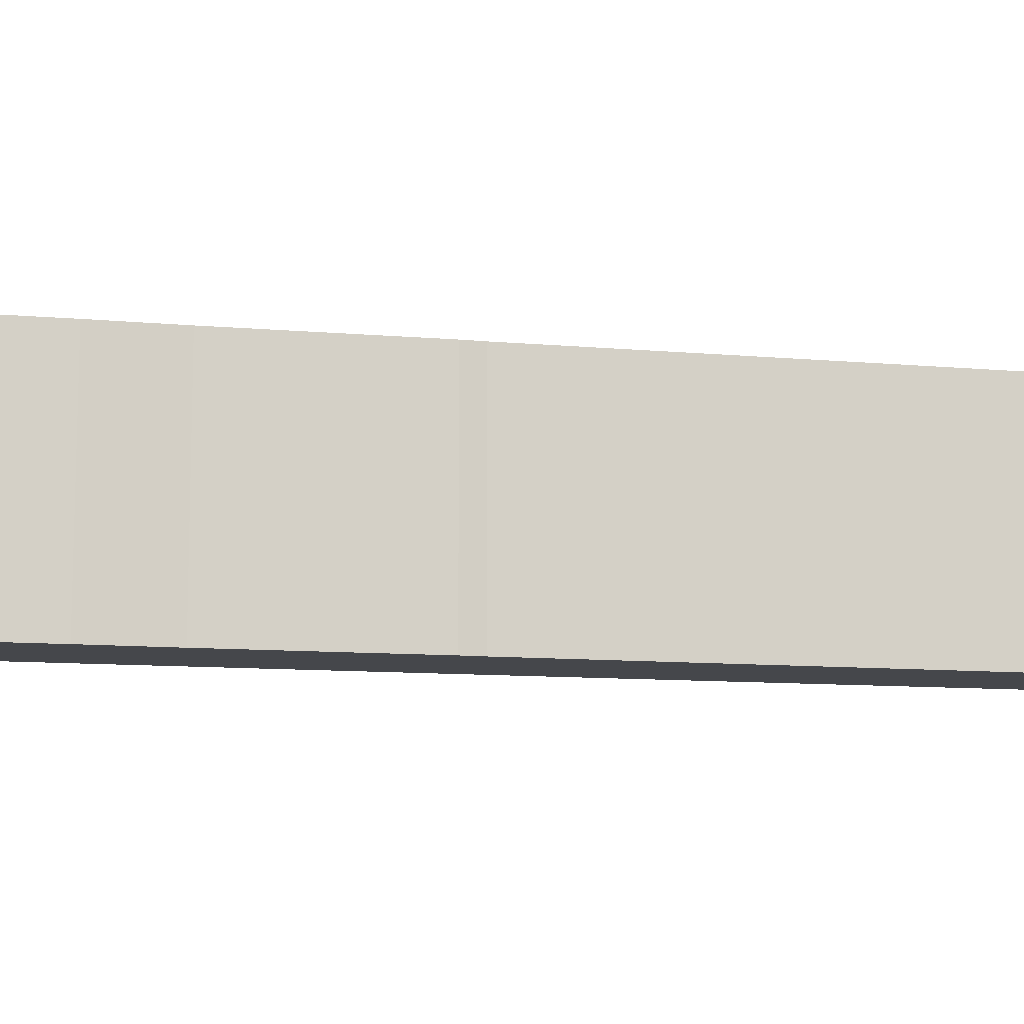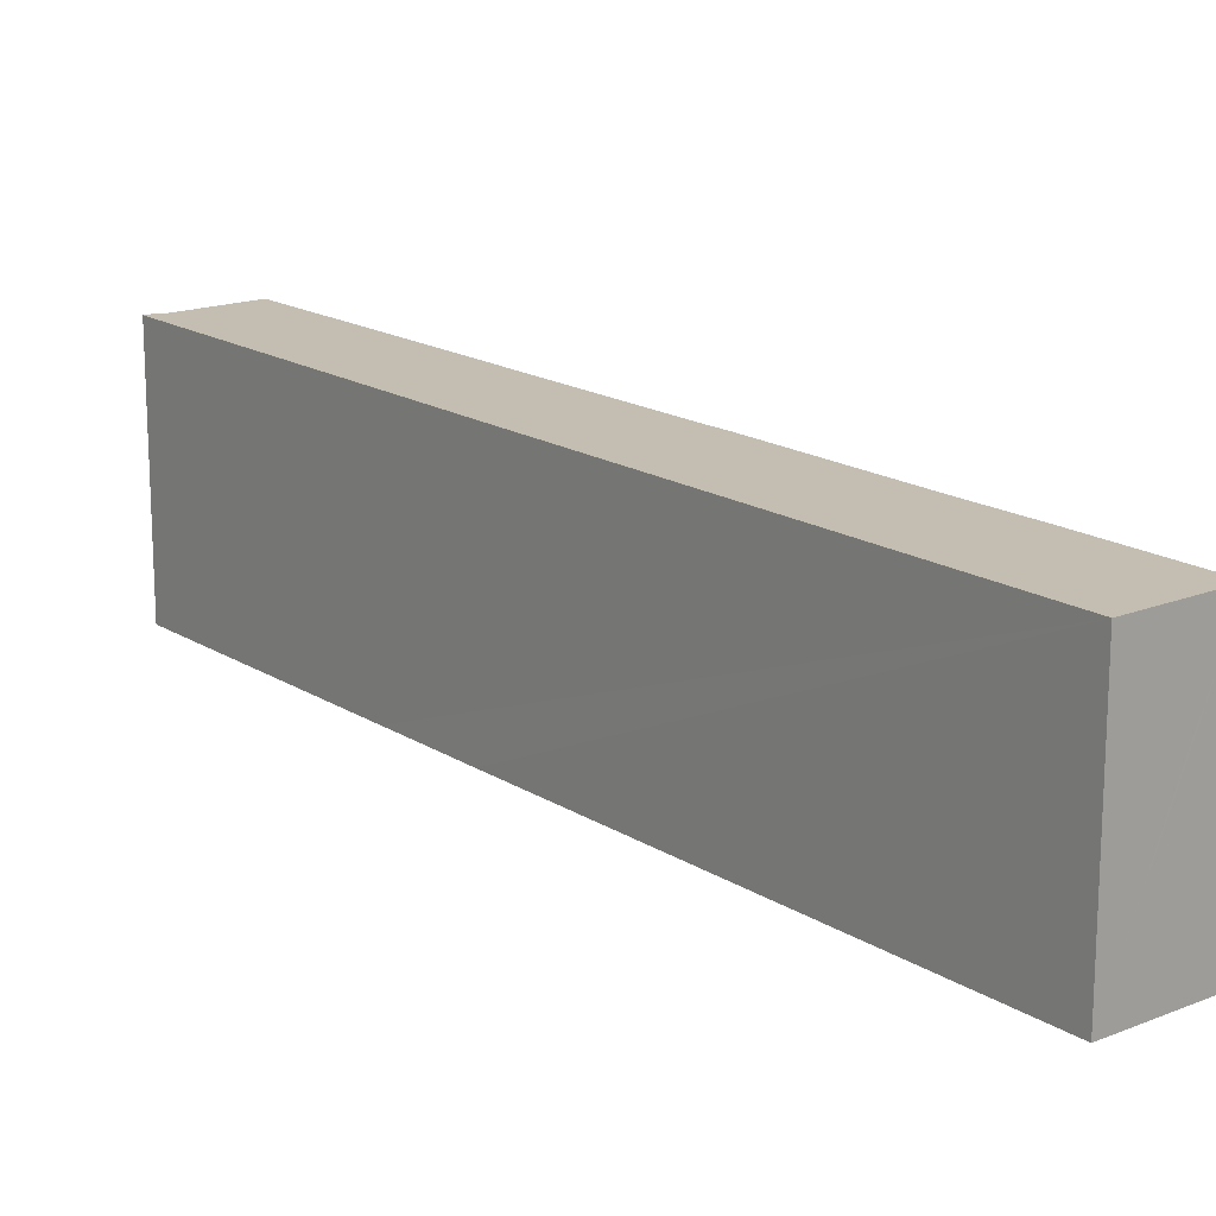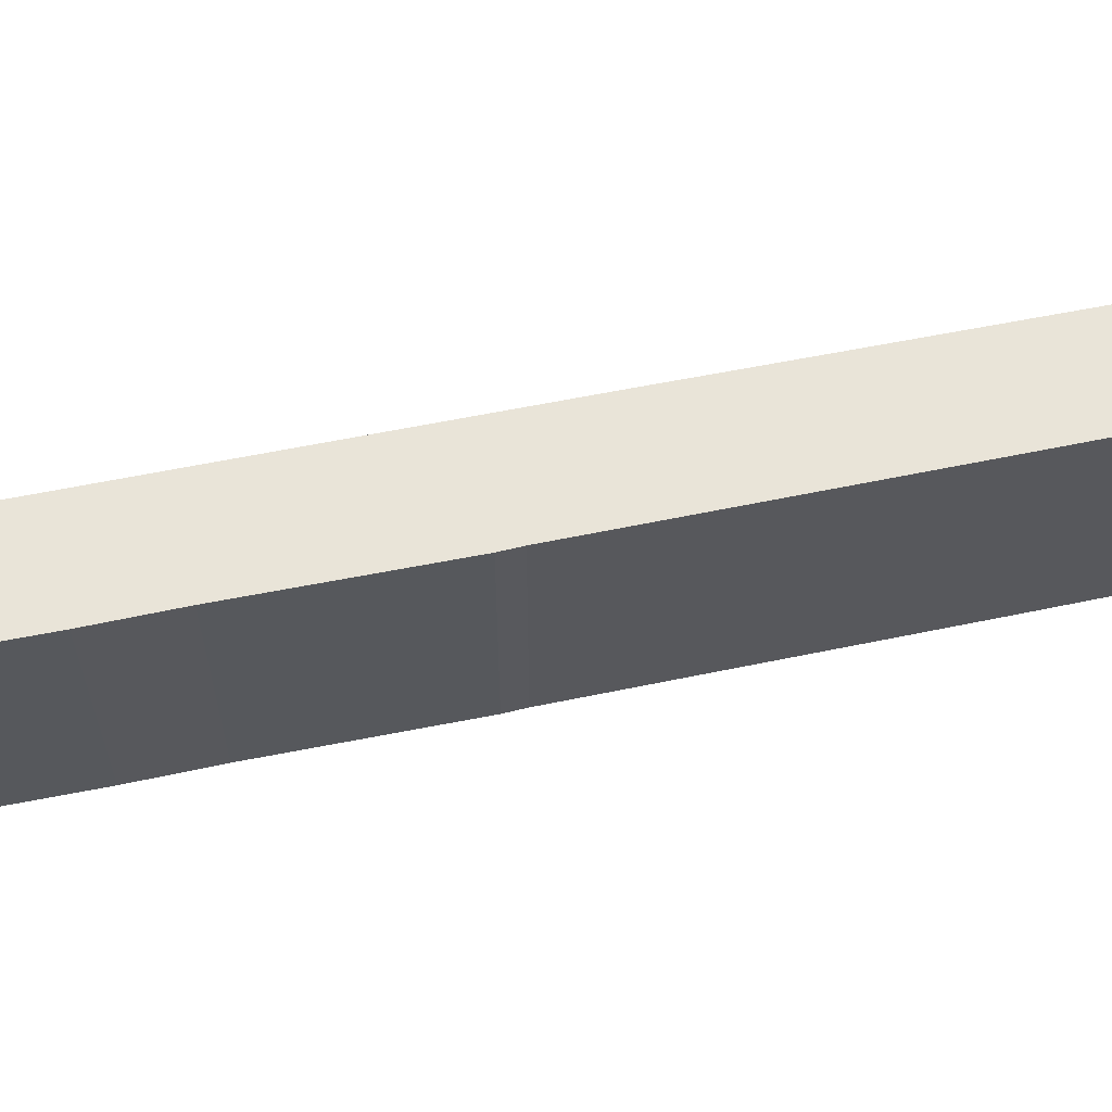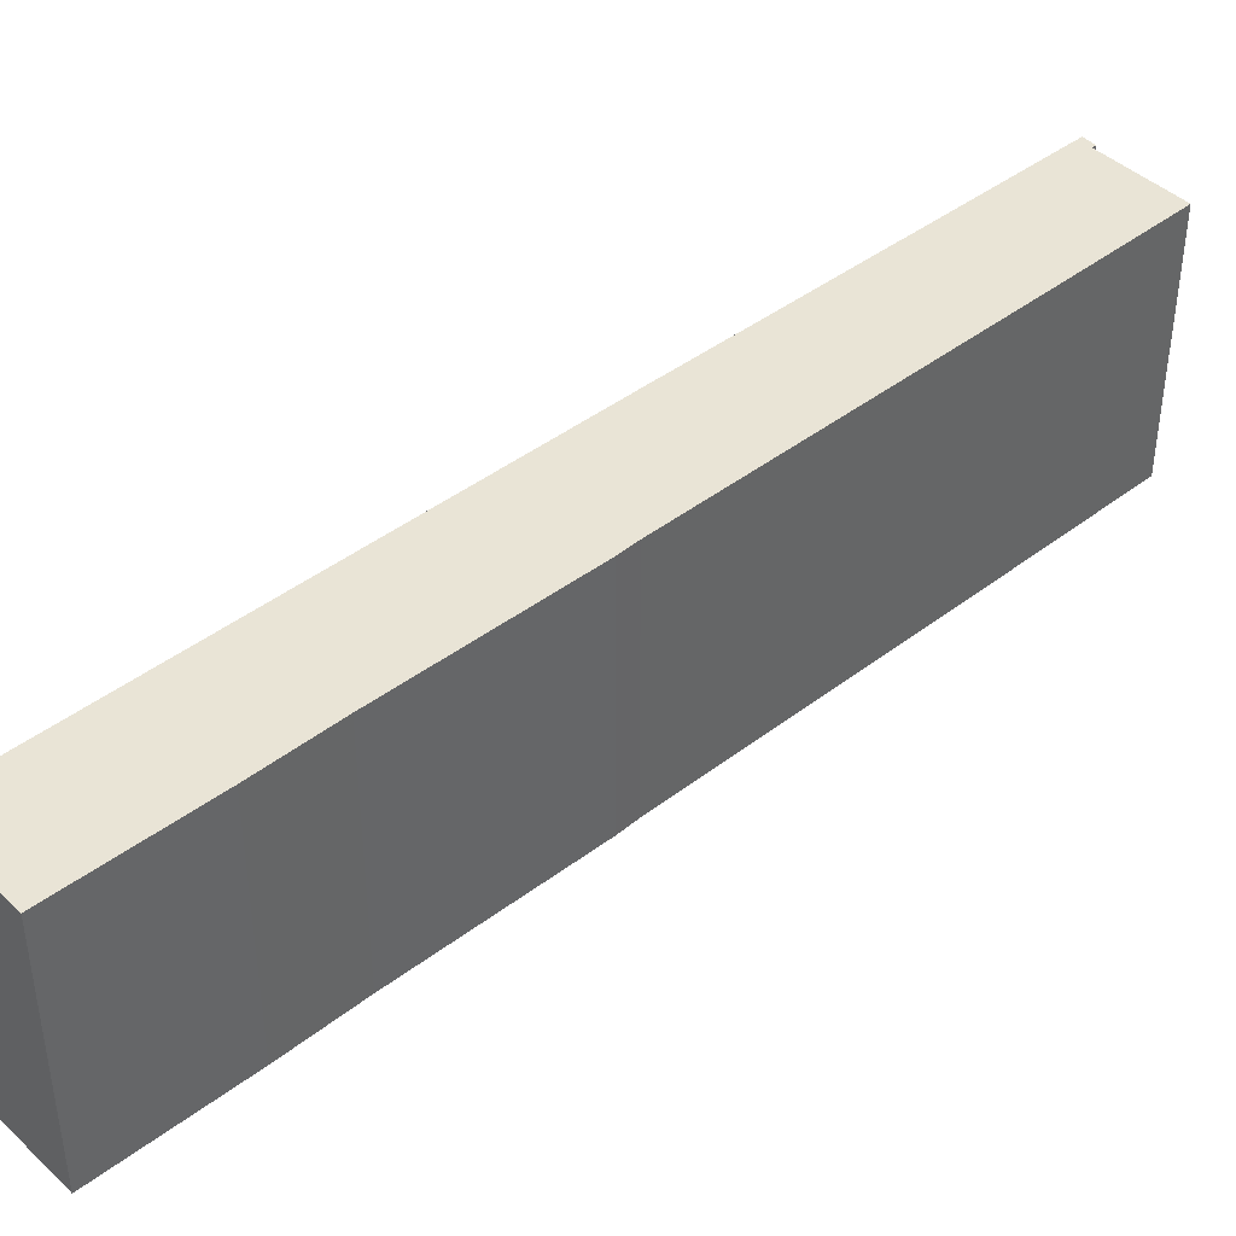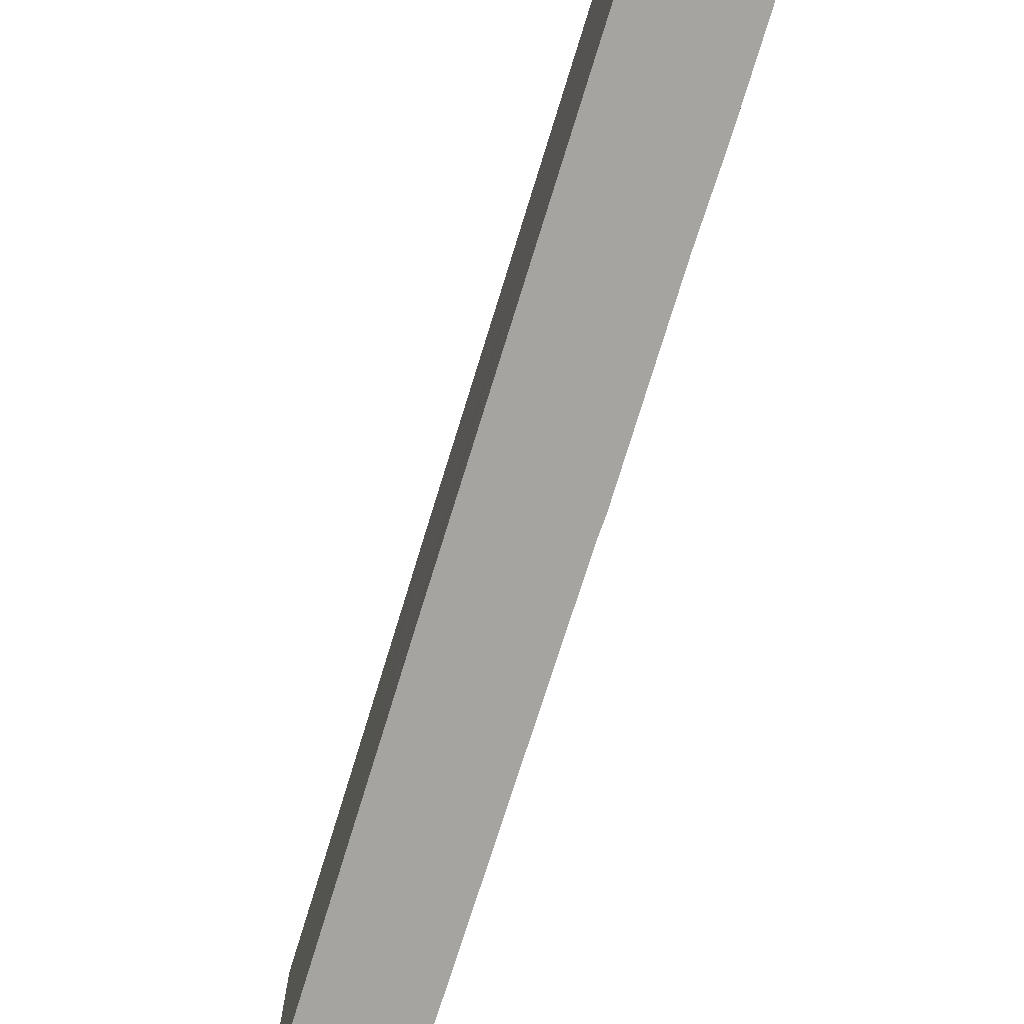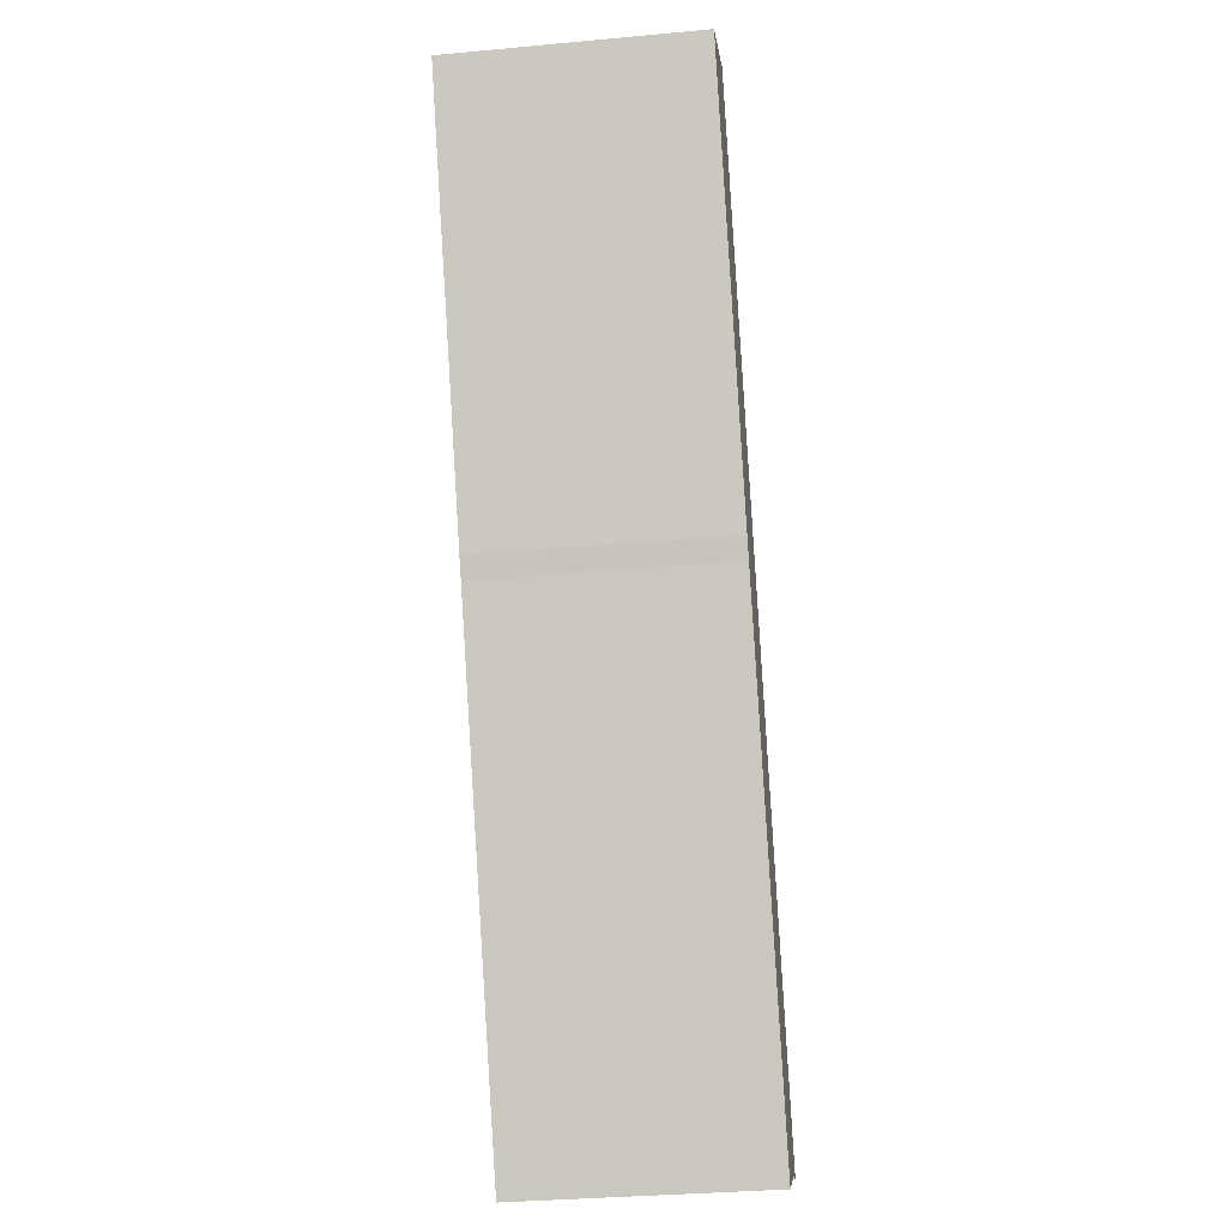
<metadata>
{"format":"obj","ext":"obj","renderer":"f3d","projection":"perspective","resolution":1024,"background":"white","views":[{"elev":-10.6,"azim":106.8,"up":"+Y"},{"elev":17.2,"azim":-9.5,"up":"+Y"},{"elev":60.5,"azim":107.6,"up":"+Y"},{"elev":42.4,"azim":76.9,"up":"+Y"},{"elev":-73.5,"azim":12.3,"up":"+Y"},{"elev":-34.0,"azim":97.1,"up":"+Z"}]}
</metadata>
<code>
v  0.288 28.99 0.513
v  1.505 28.99 -0.7
v  0 28.99 1.775e-15
v  1.714 28.99 -0.281
v  1.735 28.99 -0.238
v  13.35 28.99 -1.805
v  11.26 28.99 -5.447
v  0.403 28.99 0.718
v  0.885 28.99 1.578
v  17.6 28.99 31.41
v  19.96 28.99 9.758
v  32.27 28.99 31.41
v  21.47 28.99 38.3
v  41.76 28.99 48.08
v  24.13 28.99 43.07
v  57.1 28.99 101.5
v  43.14 28.99 50.31
v  54.85 28.99 71.42
v  56.03 28.99 73.45
v  59.89 28.99 80.09
v  63.26 28.99 86.18
v  68.06 28.99 95.36
v  68.29 28.99 95.24
v  65.7 28.99 96.68
v  11.26 3.335e-16 -5.447
v  1.735 1.457e-17 -0.238
v  1.505 4.286e-17 -0.7
v  0 0 0
v  1.714 1.721e-17 -0.281
v  68.29 -5.832e-15 95.24
v  59.89 -4.904e-15 80.09
v  63.26 -5.277e-15 86.18
v  54.85 -4.373e-15 71.42
v  56.03 -4.498e-15 73.45
v  43.14 -3.081e-15 50.31
v  41.76 -2.944e-15 48.08
v  32.27 -1.923e-15 31.41
v  19.96 -5.975e-16 9.758
v  13.35 1.105e-16 -1.805
v  0.288 -3.141e-17 0.513
v  0.403 -4.396e-17 0.718
v  0.885 -9.662e-17 1.578
v  17.6 -1.923e-15 31.41
v  21.47 -2.345e-15 38.3
v  24.13 -2.637e-15 43.07
v  57.1 -6.213e-15 101.5
v  68.06 -5.839e-15 95.36
v  65.7 -5.92e-15 96.68
g defaultobject
f 1 2 3
f 2 1 4
f 4 1 5
f 5 6 7
f 6 5 1
f 6 1 8
f 6 8 9
f 6 9 10
f 6 10 11
f 11 10 12
f 12 10 13
f 12 13 14
f 14 13 15
f 14 15 16
f 14 16 17
f 17 16 18
f 18 16 19
f 19 16 20
f 20 16 21
f 21 16 22
f 21 22 23
f 22 16 24
f 25 5 7
f 5 25 26
f 27 3 2
f 3 27 28
f 26 4 5
f 4 26 2
f 2 26 27
f 27 26 29
f 30 21 23
f 21 30 20
f 20 30 31
f 31 30 32
f 31 19 20
f 19 31 18
f 18 31 33
f 33 31 34
f 33 17 18
f 17 33 35
f 35 14 17
f 14 35 36
f 36 12 14
f 12 36 37
f 12 37 11
f 11 37 38
f 11 38 6
f 6 38 7
f 7 38 39
f 7 39 25
f 28 1 3
f 1 28 8
f 8 28 9
f 9 28 10
f 10 28 40
f 10 40 41
f 10 41 42
f 10 42 43
f 10 43 13
f 13 43 15
f 15 43 16
f 16 43 44
f 16 44 45
f 16 45 46
f 46 24 16
f 24 46 22
f 22 46 23
f 23 46 47
f 23 47 30
f 47 46 48
f 40 26 41
f 26 40 29
f 29 40 28
f 29 28 27
f 45 48 46
f 48 45 47
f 47 45 30
f 30 45 32
f 32 45 31
f 31 45 34
f 34 45 33
f 33 45 35
f 35 45 36
f 36 45 37
f 37 45 44
f 37 44 43
f 37 43 38
f 38 43 42
f 38 42 39
f 39 42 25
f 25 42 41
f 25 41 26

</code>
